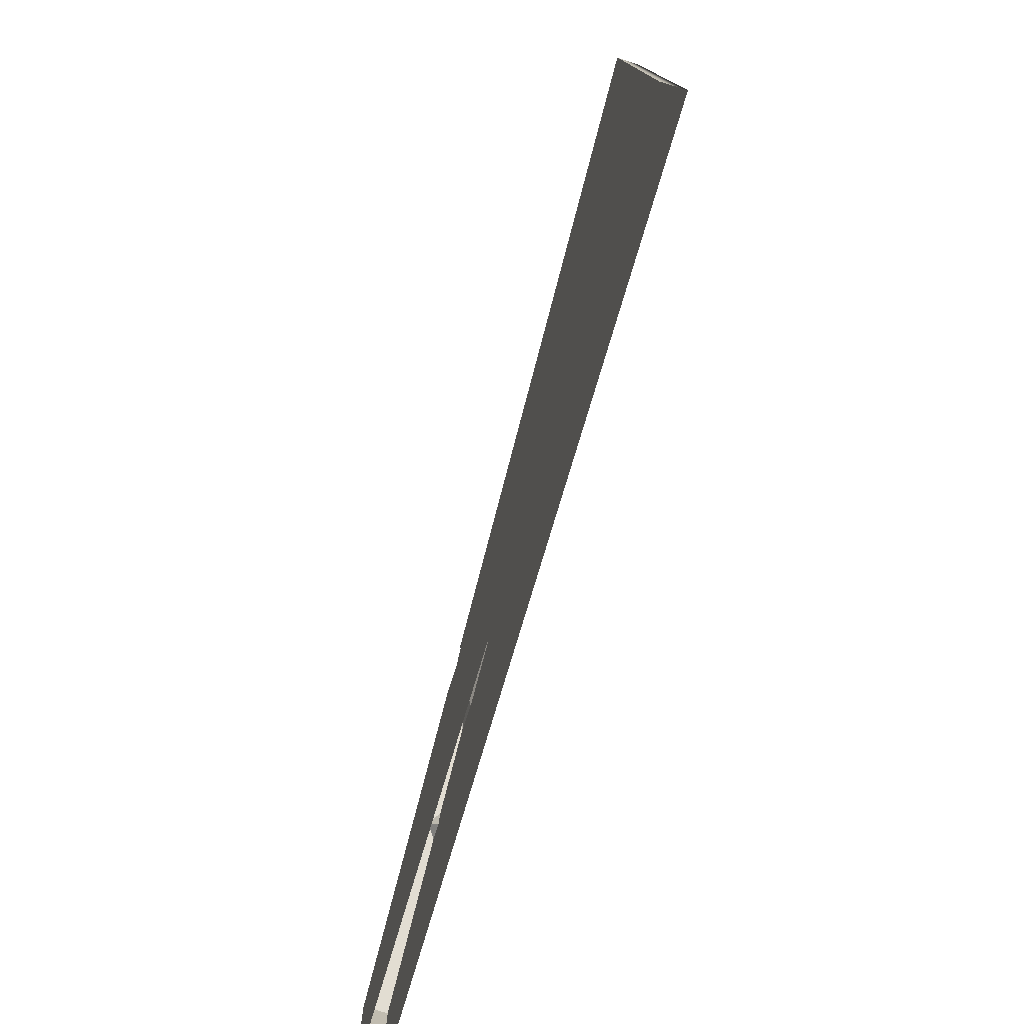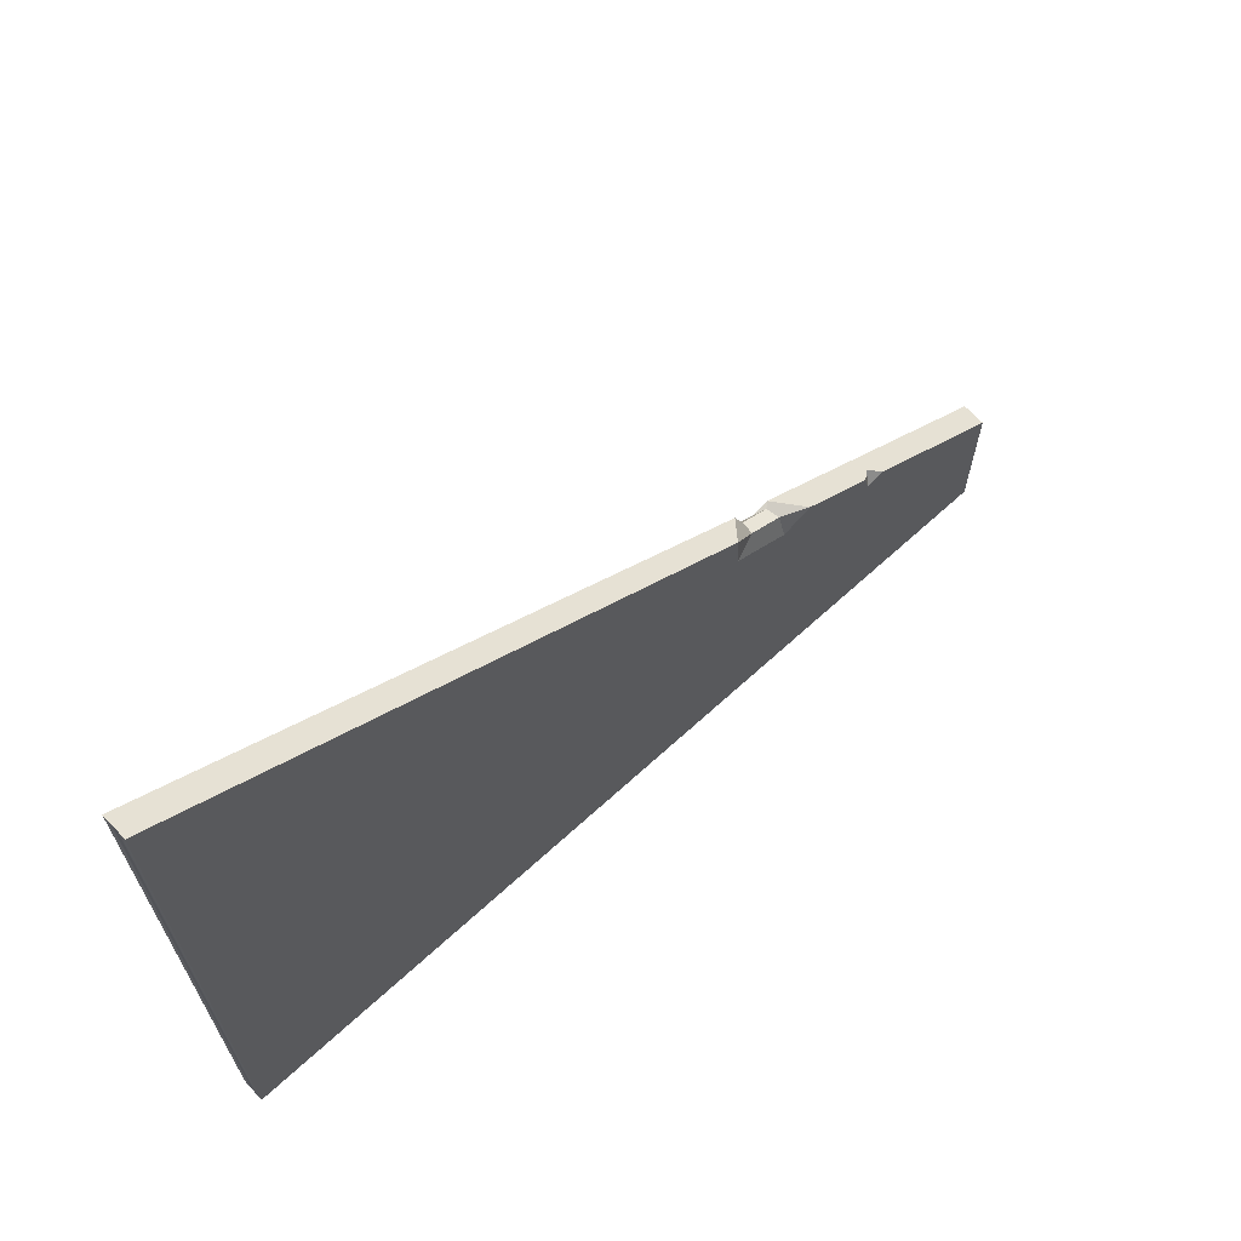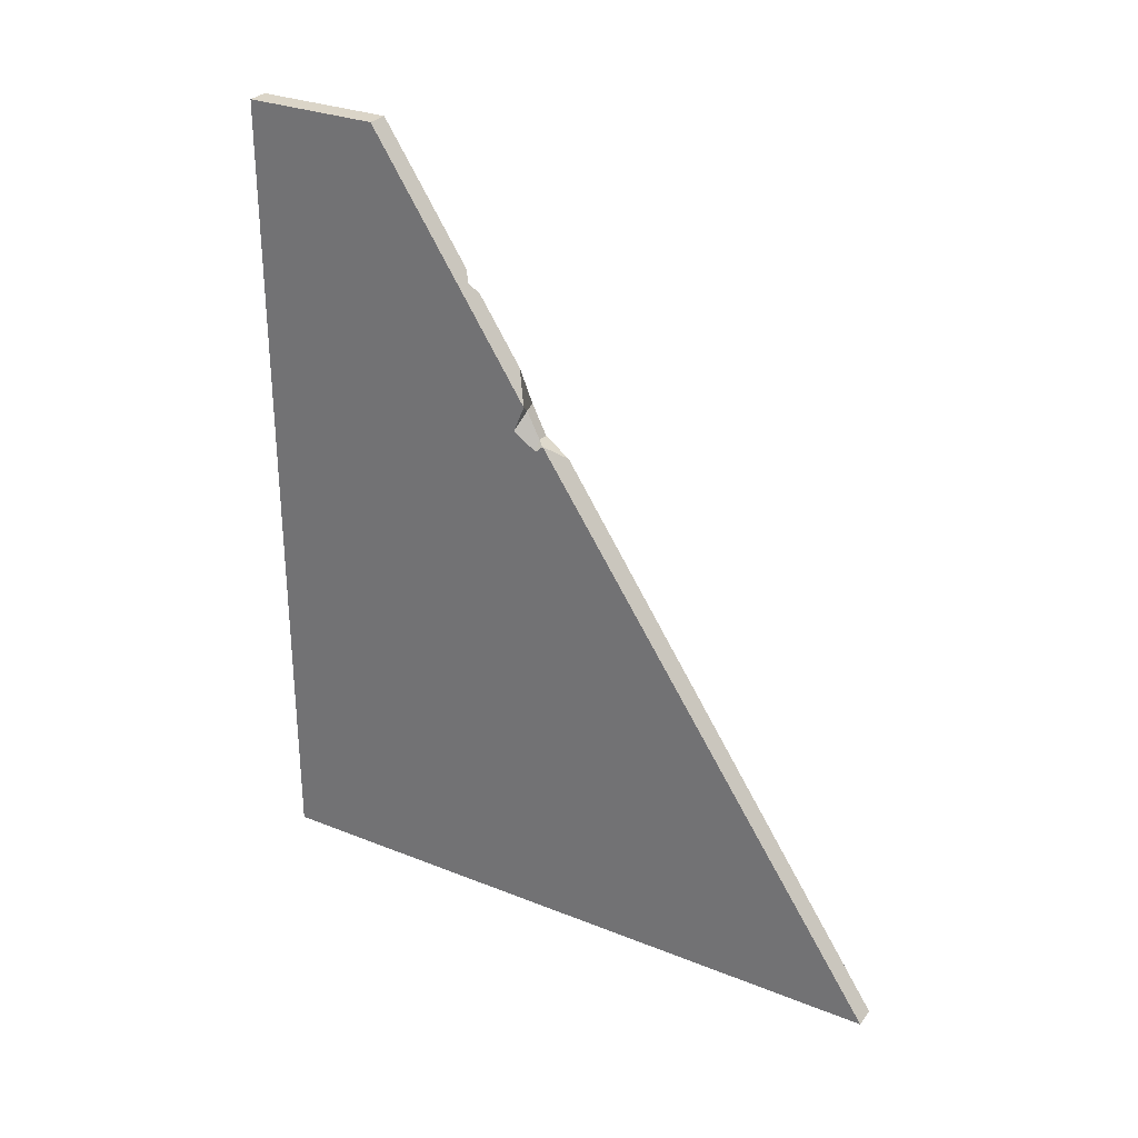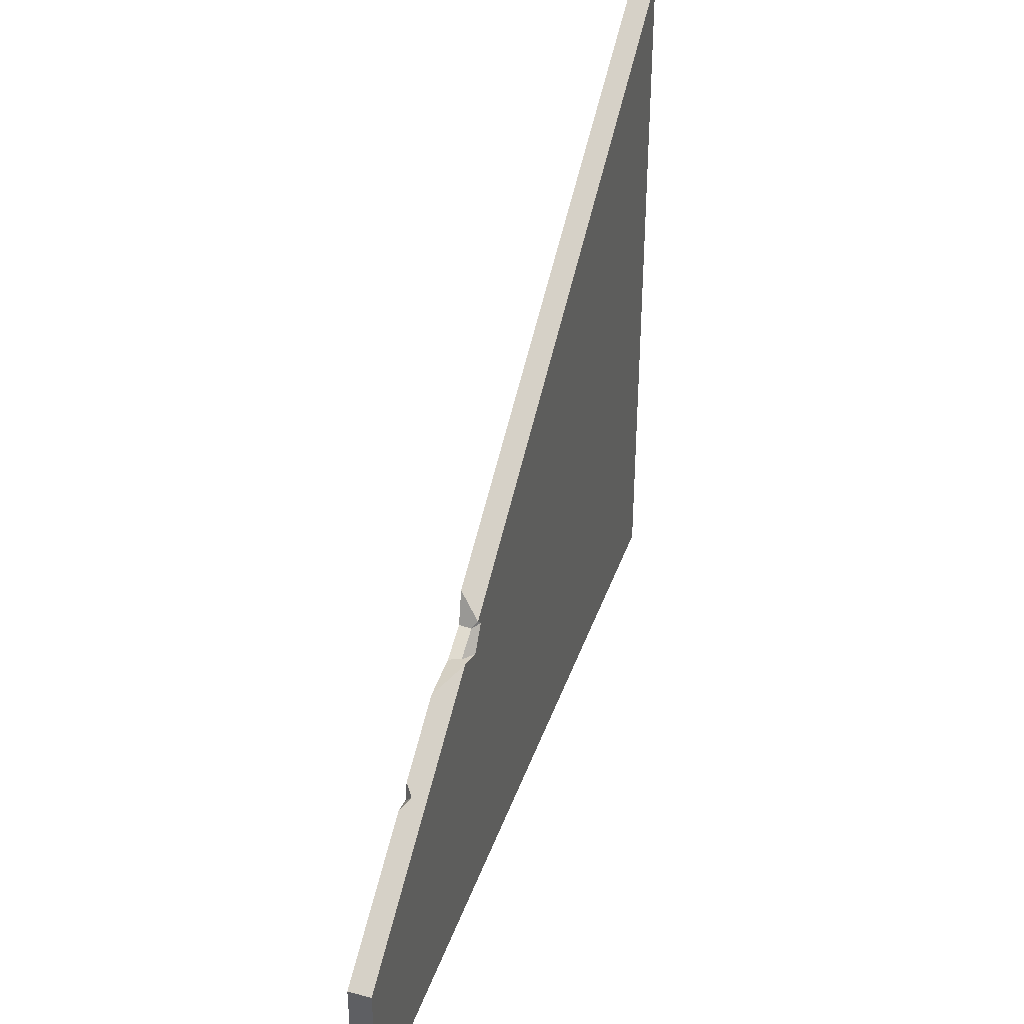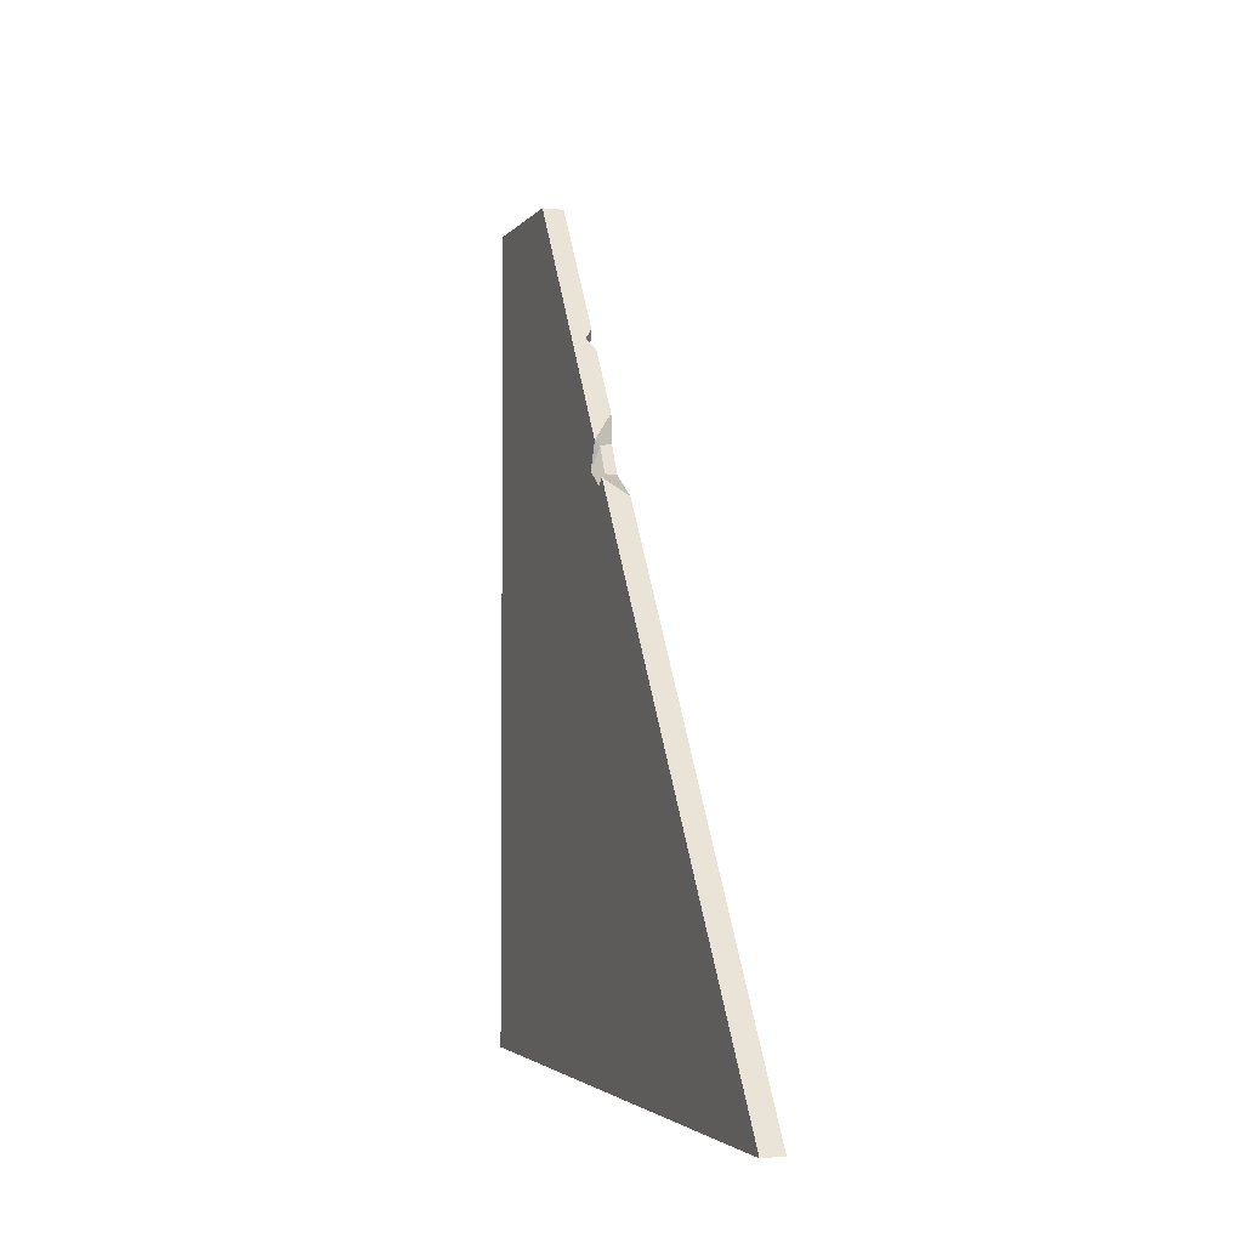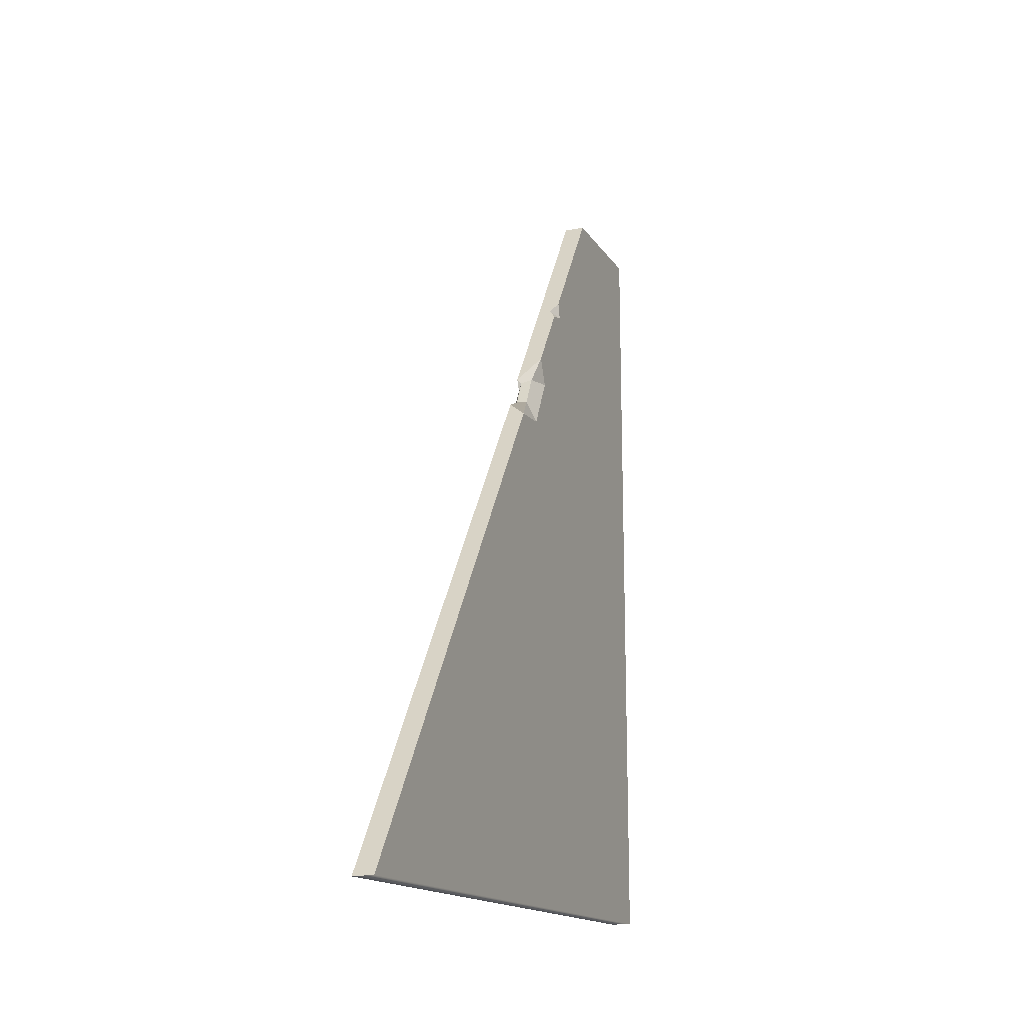
<metadata>
{"format":"obj","ext":"obj","renderer":"f3d","projection":"perspective","resolution":1024,"background":"white","views":[{"elev":-77.2,"azim":163.4,"up":"+Y"},{"elev":67.0,"azim":-132.5,"up":"+Y"},{"elev":29.5,"azim":120.5,"up":"+Z"},{"elev":38.0,"azim":17.9,"up":"+Y"},{"elev":-3.1,"azim":160.8,"up":"+Z"},{"elev":-15.8,"azim":-157.9,"up":"+Z"}]}
</metadata>
<code>
v -11.22 351.7 -427.5
v 0.000732 351.7 -427.8
v -11.22 -8e-06 0
v 0 -8e-06 0
v -11.22 70.86 0
v 0 70.86 0
v -11.22 3.4e-05 -427.6
v 0 3.8e-05 -427.6
v -11.22 144.8 -113.5
v -11.22 172.4 -155.8
v 0 153.8 -128
v 0 164.3 -146.5
v -11.22 138.8 -127.8
v -11.22 152.7 -154.8
v 0 160.3 -150.3
v 0 148.1 -142
v -2.567 161 -144.5
v -8.649 161.2 -144.9
v -8.649 153.5 -129.2
v -2.567 154.2 -130.7
v -11.22 115.4 -68.36
v -11.22 122.4 -79.03
v -11.22 113.3 -76.84
v -7.08 119 -73.92
f 3 4 6 5
f 19 20 17 18
f 6 4 16 11
f 7 1 2 8
f 18 14 13 19
f 24 6 11
f 20 16 15 17
f 10 12 2 1
f 17 15 12
f 18 17 12 10
f 10 14 18
f 19 13 9
f 9 11 20 19
f 11 16 20
f 13 23 22 9
f 7 3 13 14
f 15 8 2 12
f 16 4 8 15
f 22 23 24
f 24 23 21
f 23 3 5 21
f 13 3 23
f 24 11 9 22
f 5 6 24 21
f 7 14 10 1

</code>
